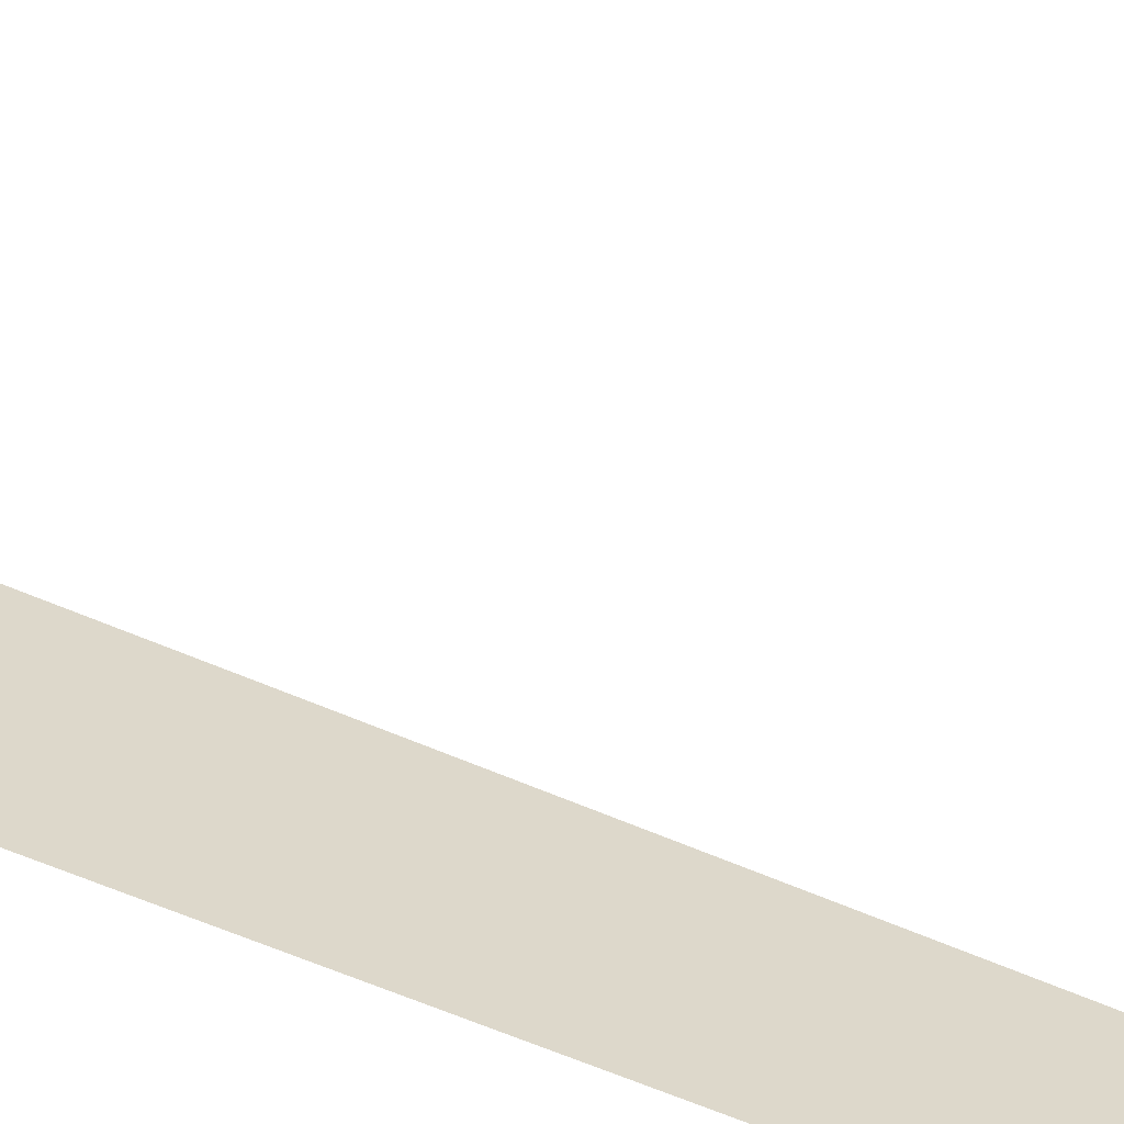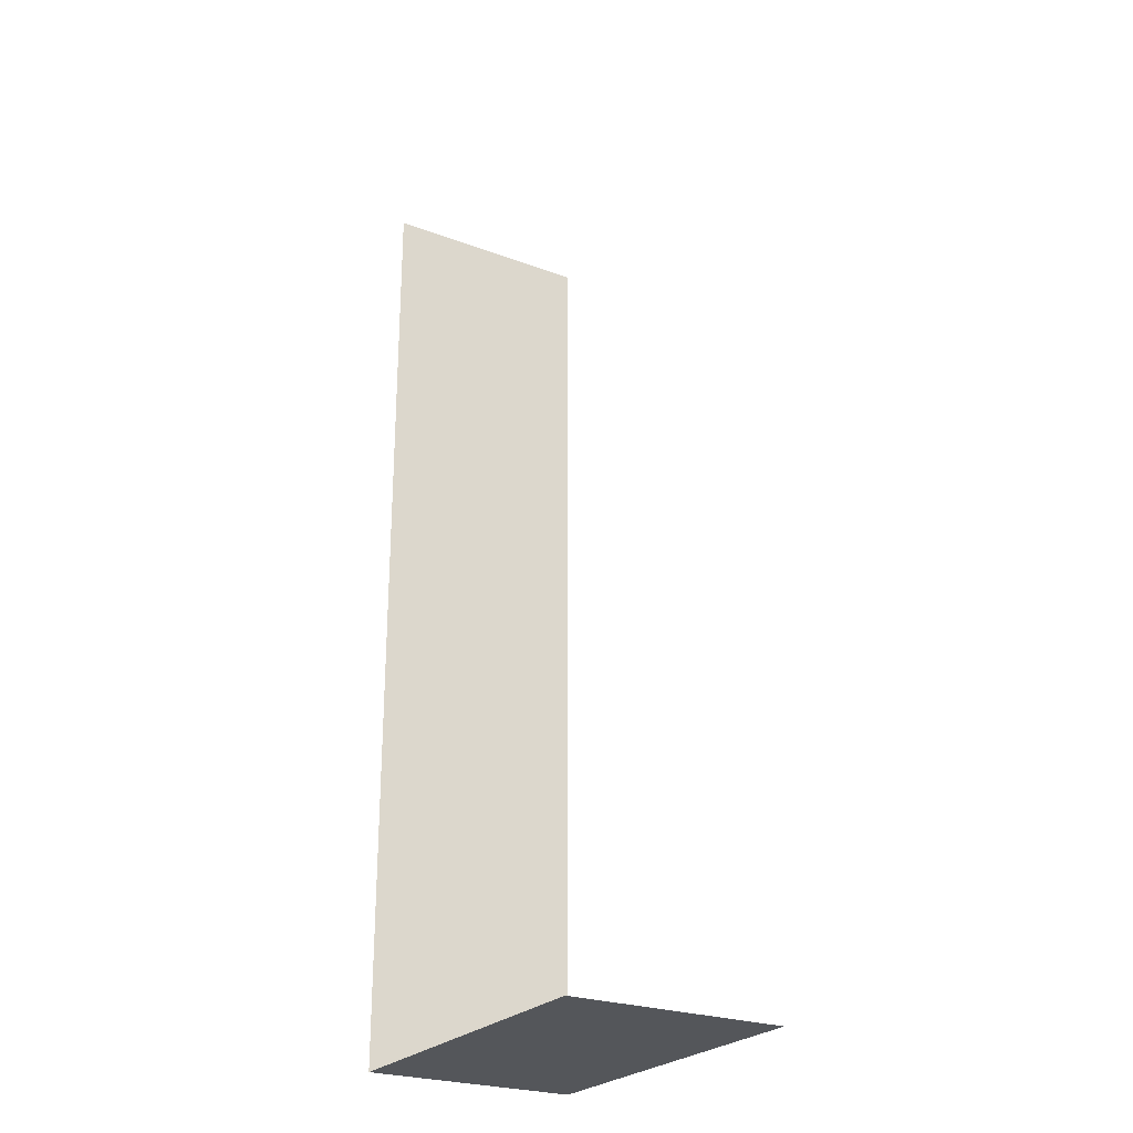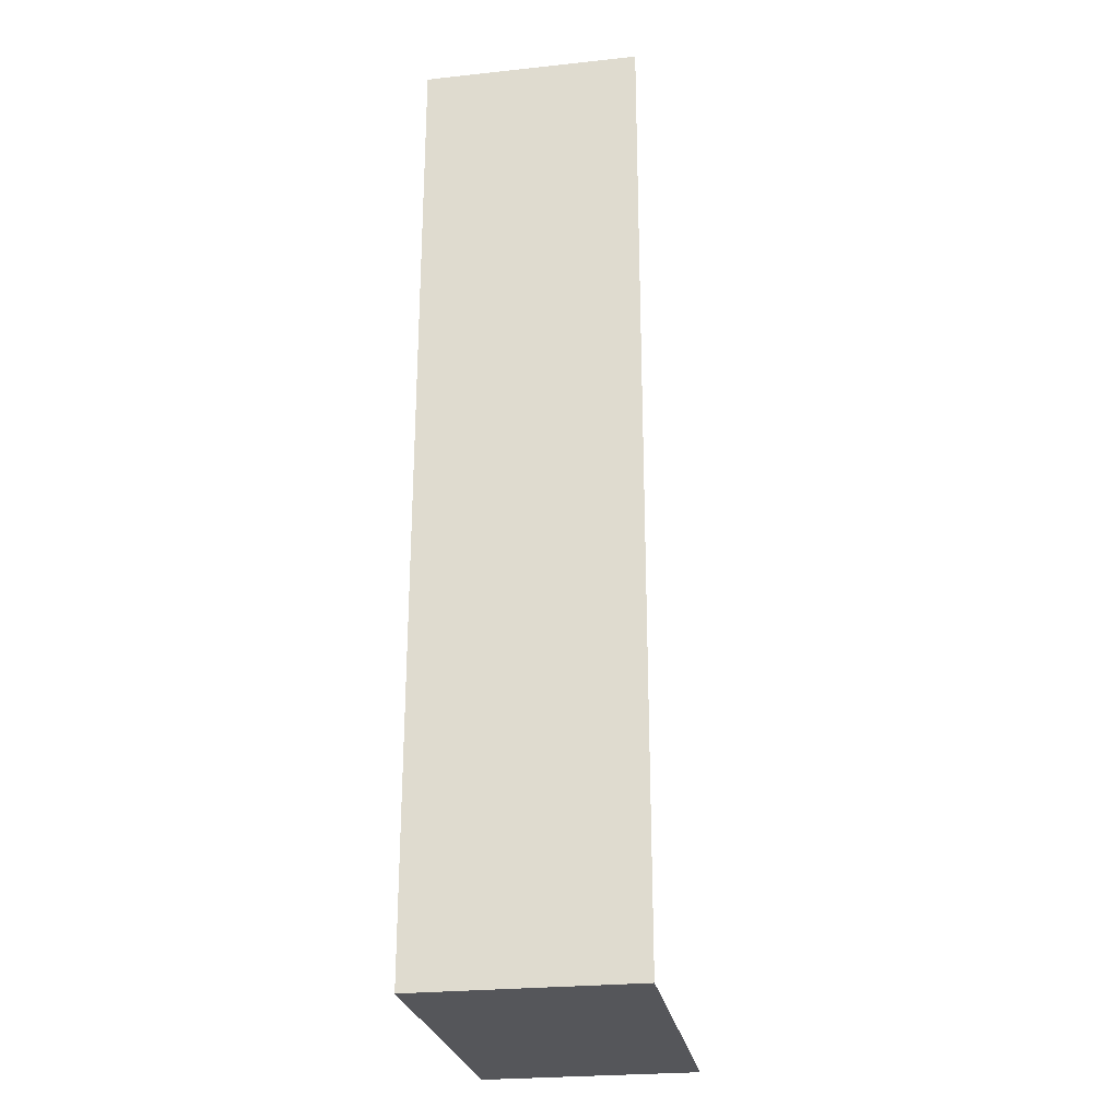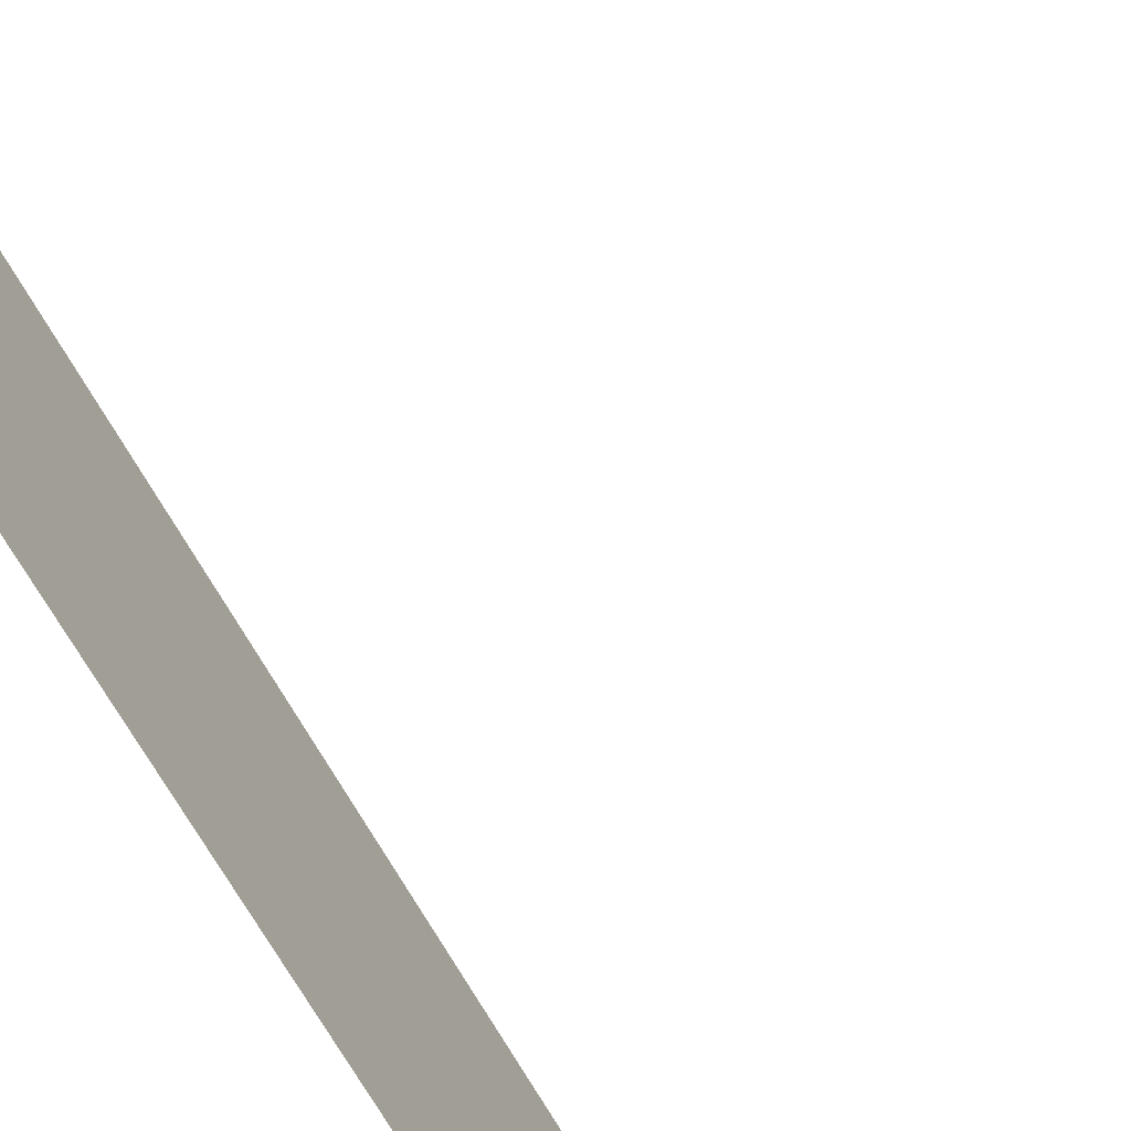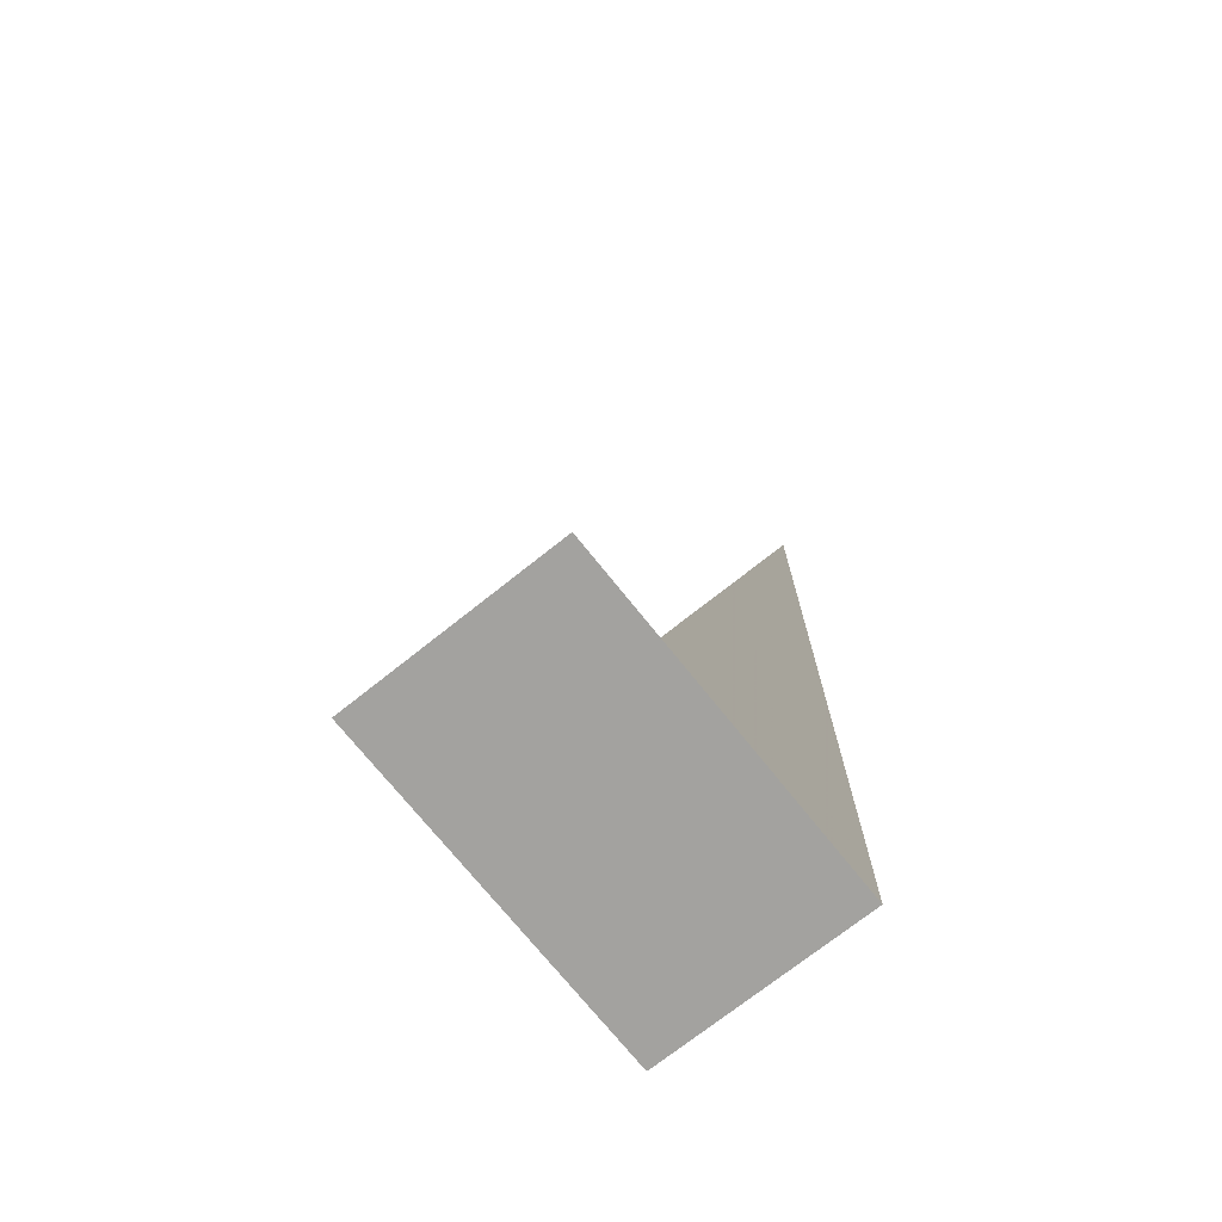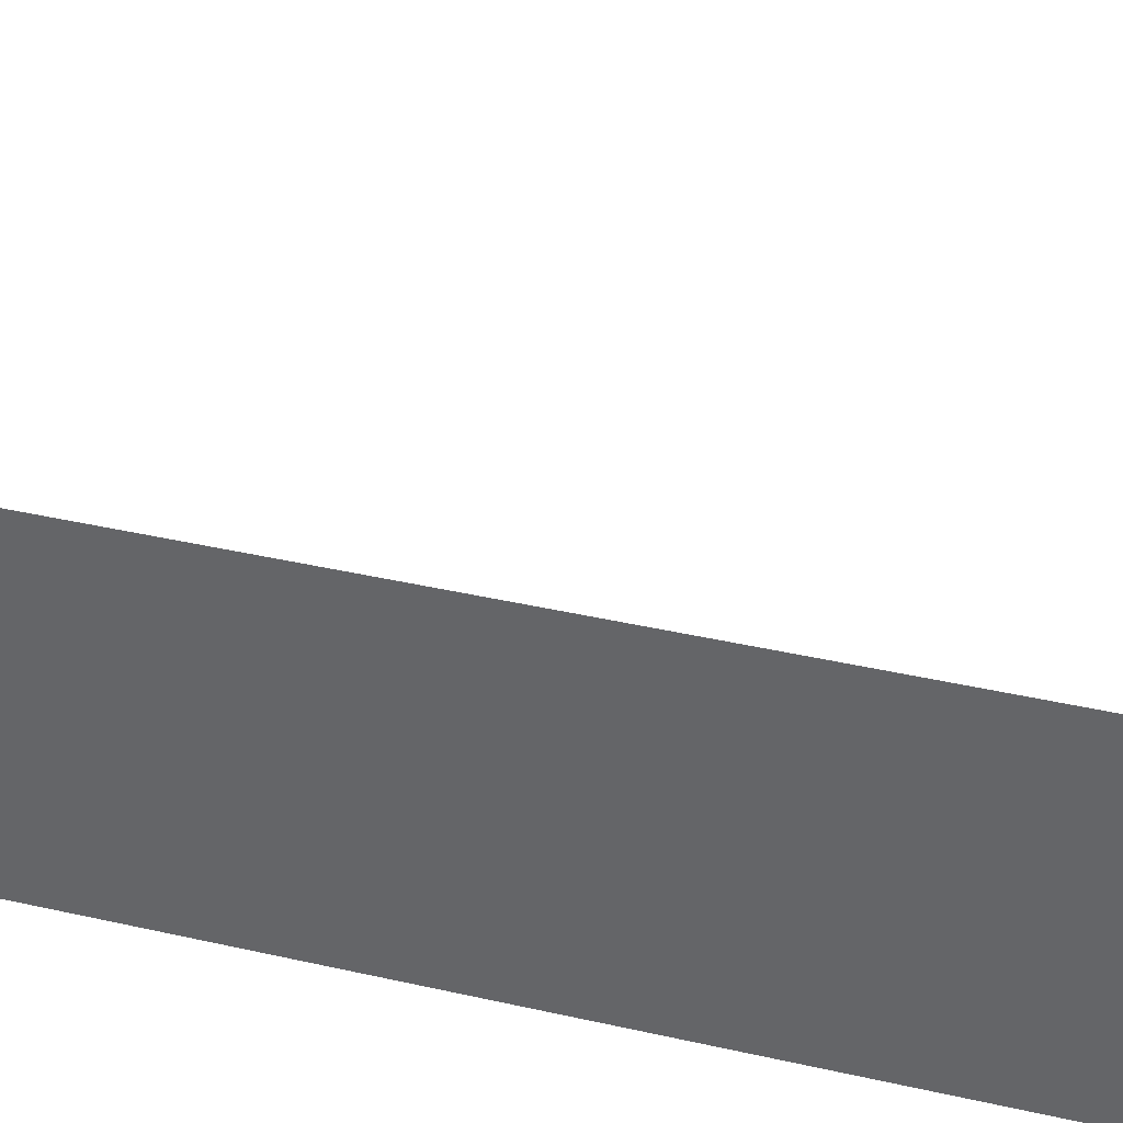
<metadata>
{"format":"obj","ext":"obj","renderer":"f3d","projection":"perspective","resolution":1024,"background":"white","views":[{"elev":-60.6,"azim":65.7,"up":"+Y"},{"elev":-25.2,"azim":59.0,"up":"+Z"},{"elev":-25.9,"azim":-80.4,"up":"+Z"},{"elev":-64.2,"azim":28.3,"up":"+Y"},{"elev":-72.5,"azim":128.6,"up":"+Z"},{"elev":35.5,"azim":-72.7,"up":"+Y"}]}
</metadata>
<code>
v -74 -1 -83 1
v -74 1.502 -83 1
v -69.88 1.502 -83 1
v -69.88 -1 -83 1
v -74 -1 -72 1
v -74 1.502 -72 1
f 1 2 3
f 1 3 4
f 1 5 6
f 1 6 2

</code>
